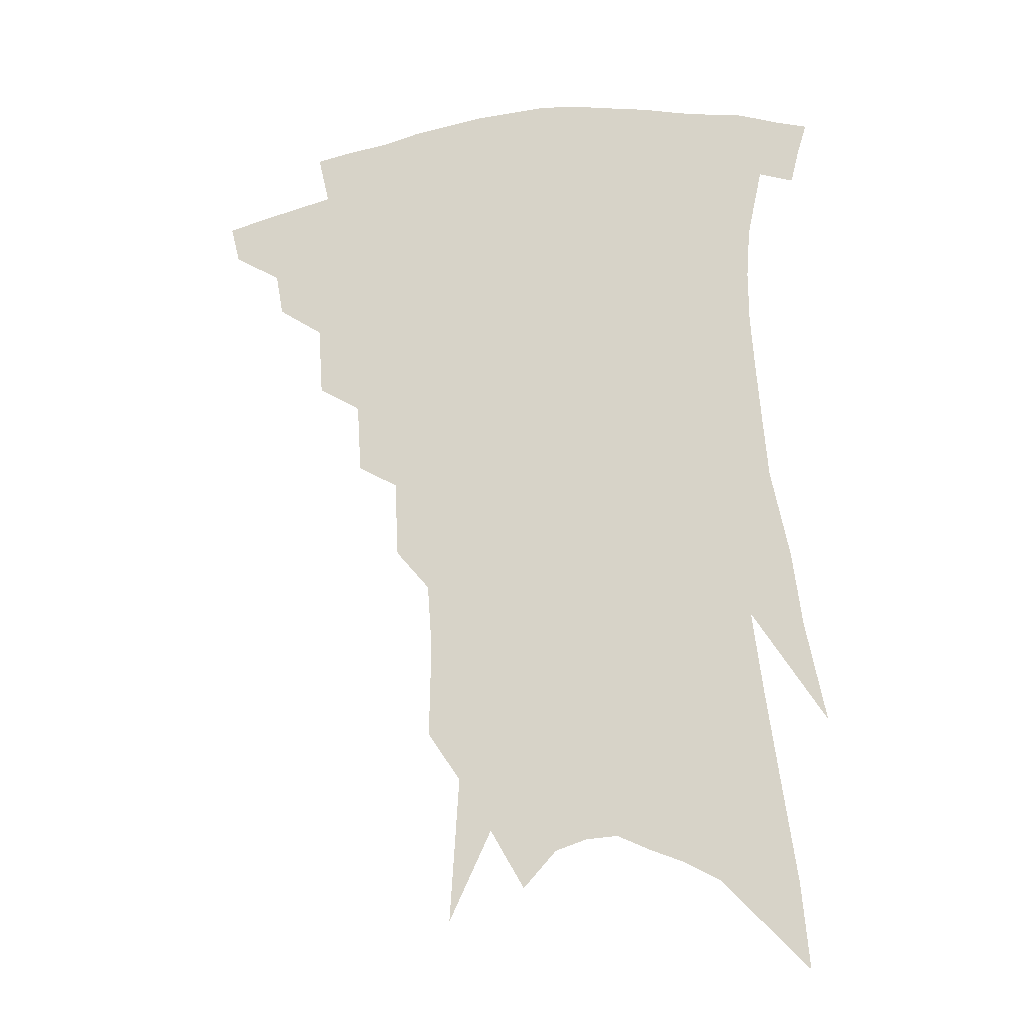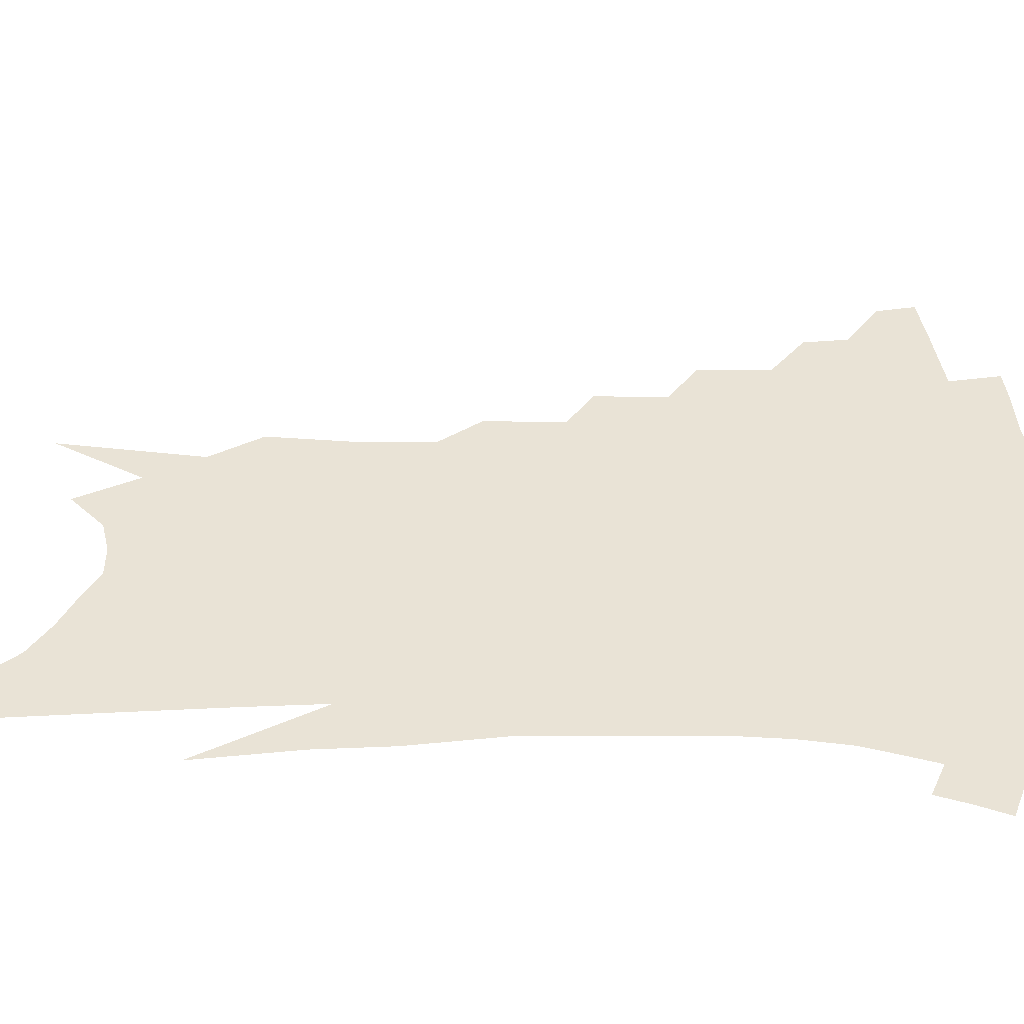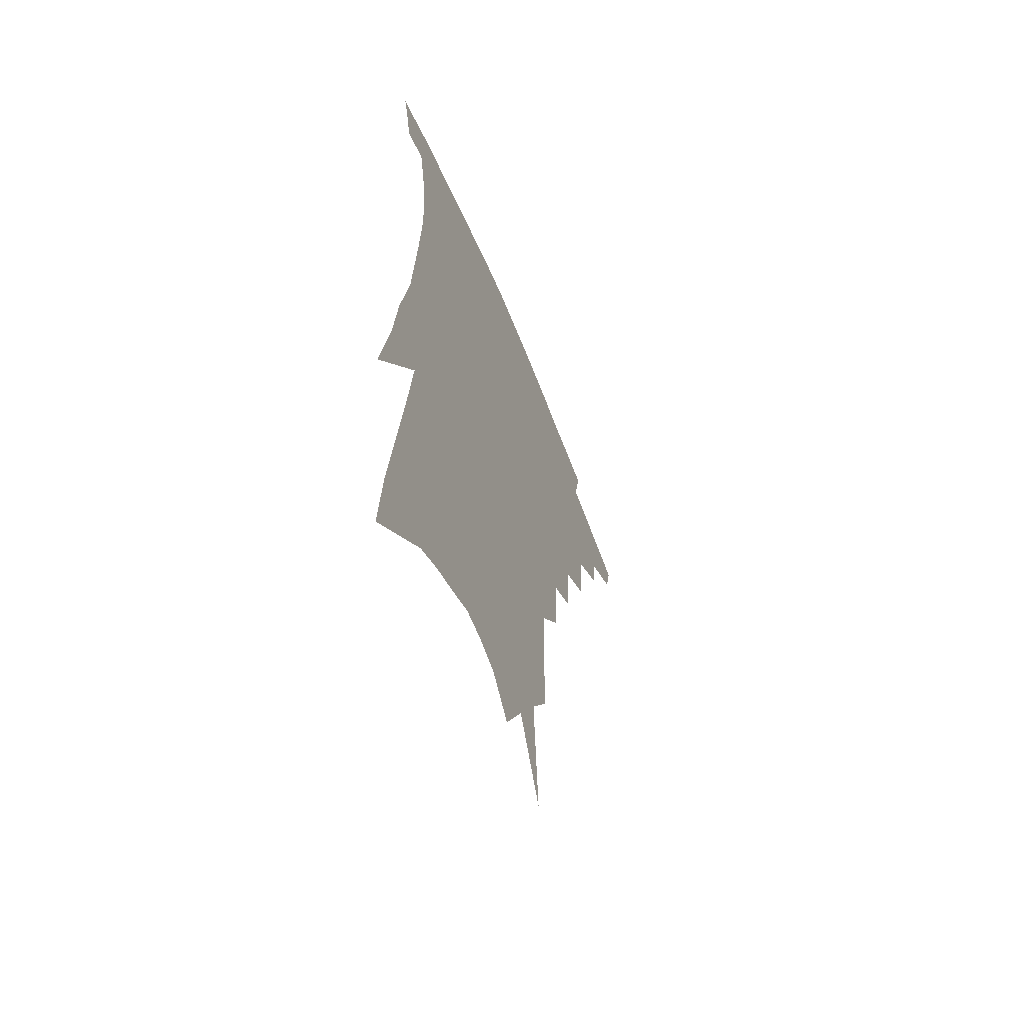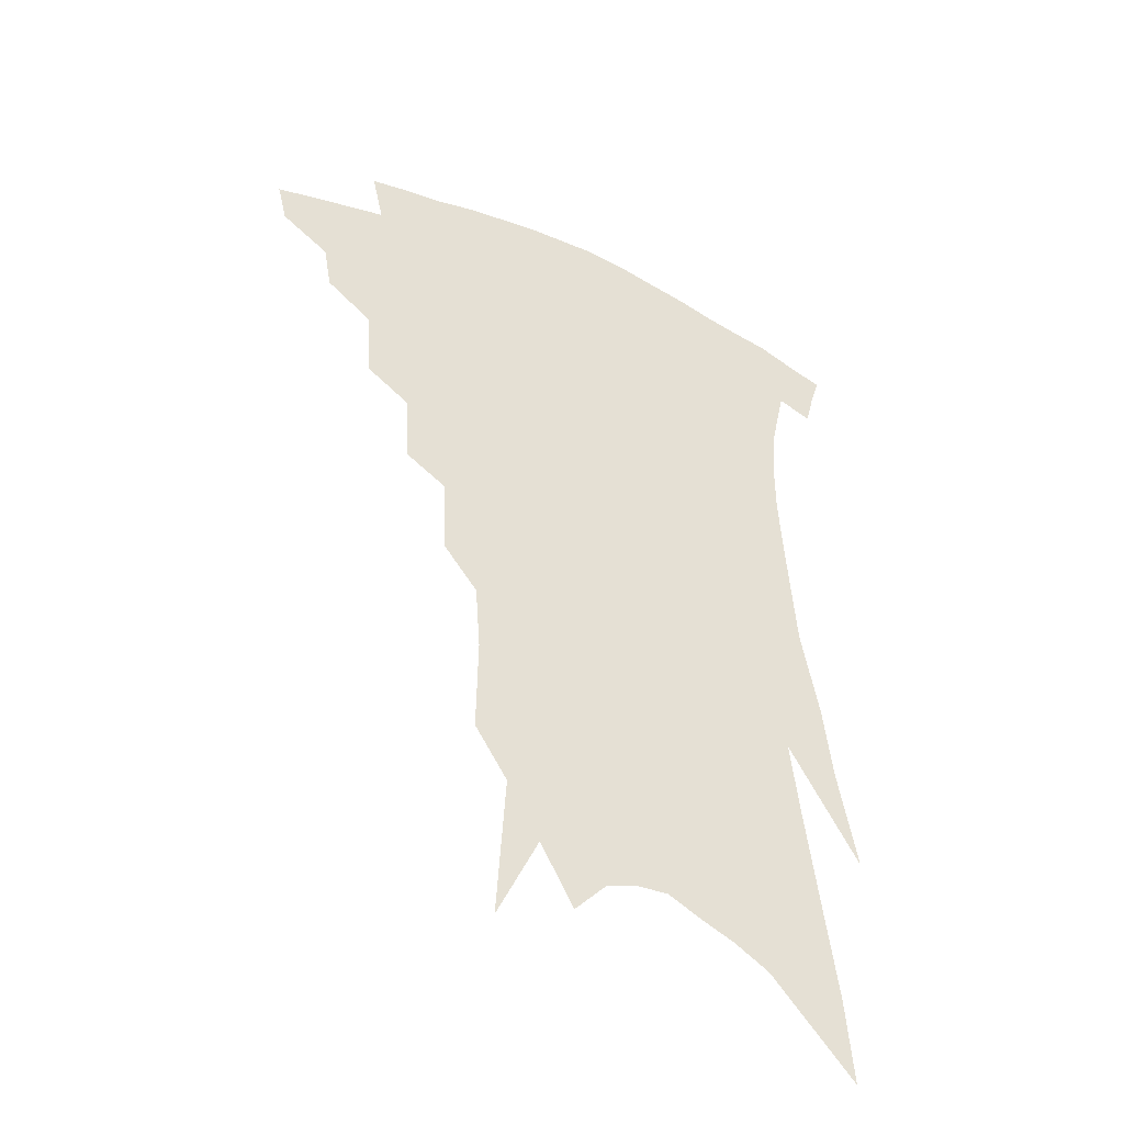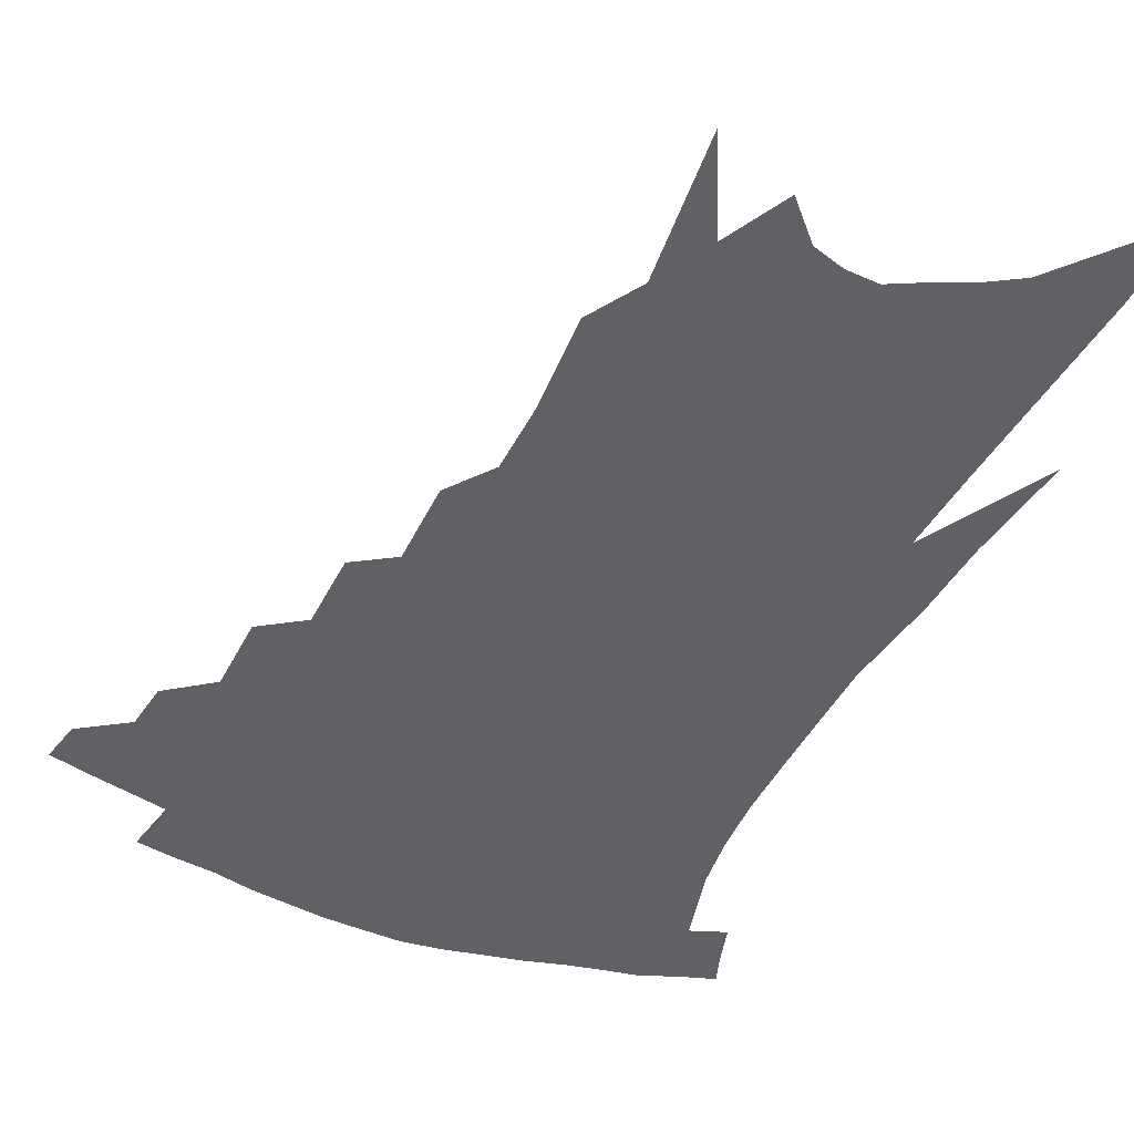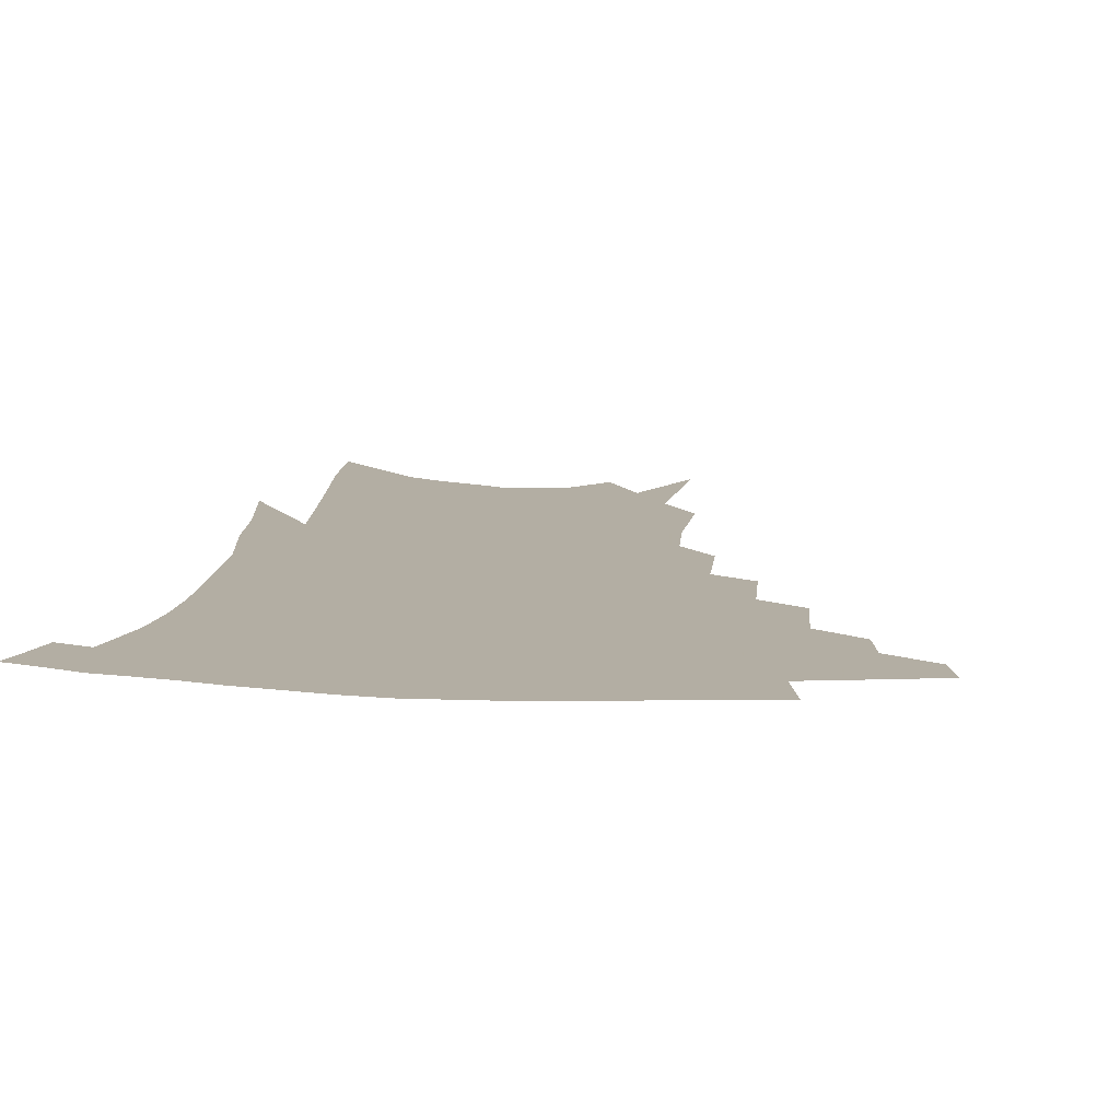
<metadata>
{"format":"obj","ext":"obj","renderer":"f3d","projection":"perspective","resolution":1024,"background":"white","views":[{"elev":-21.3,"azim":12.5,"up":"+Y"},{"elev":42.3,"azim":94.2,"up":"+Z"},{"elev":-60.4,"azim":112.0,"up":"+Y"},{"elev":-43.4,"azim":-28.7,"up":"+Y"},{"elev":-48.0,"azim":-22.7,"up":"+Z"},{"elev":10.9,"azim":-171.4,"up":"+Z"}]}
</metadata>
<code>
v 481.5 330 0
v 478.4 342.4 0
v 499.2 306.6 0
v 496.7 320.7 0
v 493.9 333.2 0
v 490.5 345.5 0
v 515.3 273.7 0
v 513.8 296.7 0
v 511.4 311.4 0
v 508.8 324.2 0
v 505.9 336.2 0
v 503.1 348.4 0
v 530.5 242.3 0
v 529.1 265.1 0
v 526.6 282.3 0
v 525.3 302.1 0
v 523 315.2 0
v 520.5 327 0
v 518.1 339 0
v 515.2 351.2 0
v 511.5 367.5 0
v 544.6 209.5 0
v 543.4 234.6 0
v 540.7 251.5 0
v 540.4 276 0
v 538.2 290.5 0
v 536.4 304.5 0
v 534.4 317.7 0
v 532.2 329.7 0
v 530 341.4 0
v 527.2 353.7 0
v 523.7 369.8 0
v 556.7 144.6 0
v 557.2 175.1 0
v 555.6 196.2 0
v 554.7 222.3 0
v 553.4 244.8 0
v 552.4 265.5 0
v 551.2 282.5 0
v 549.7 296.2 0
v 547.7 307.9 0
v 545.8 319.8 0
v 543.8 331.5 0
v 541.9 343.7 0
v 539.2 357 0
v 536.2 371.5 0
v 564.3 82.26 0
v 567.2 128.7 0
v 567.5 160.1 0
v 567 187 0
v 565.8 210.8 0
v 564.1 229.1 0
v 563.3 252.4 0
v 562.5 270.9 0
v 561.4 285.9 0
v 560.2 298.4 0
v 559.3 311.3 0
v 557.6 322.5 0
v 555.7 333.8 0
v 554.2 345.6 0
v 551.5 358.9 0
v 548.3 374.5 0
v 577.8 111.2 0
v 577.6 140.3 0
v 577.8 175.1 0
v 576.5 196.5 0
v 575.1 217.9 0
v 573.9 238.4 0
v 572.9 256.9 0
v 572.6 276.6 0
v 571.3 287.4 0
v 570.8 301.2 0
v 570.1 313.3 0
v 569.2 324.5 0
v 569 335.8 0
v 566 347.6 0
v 564 359.8 0
v 560.5 376.3 0
v 588.8 92.04 0
v 588.6 125.3 0
v 587.8 153.2 0
v 586.9 179.8 0
v 585.7 204.7 0
v 584.4 224.2 0
v 583.5 246.1 0
v 582.6 261.9 0
v 582.2 278.7 0
v 581.5 290.4 0
v 581.4 304.1 0
v 580.6 314.6 0
v 579.8 325.1 0
v 579.5 336.9 0
v 577.5 348.8 0
v 576 360.5 0
v 572.5 378 0
v 599.3 103.6 0
v 598.3 131.1 0
v 597.2 159.1 0
v 596 183.2 0
v 594.7 205.6 0
v 593.5 226.5 0
v 592.6 245.6 0
v 592 265.3 0
v 591.6 279.3 0
v 591.4 292 0
v 591.4 305.5 0
v 590.8 315.5 0
v 590.6 326.5 0
v 590.5 337.7 0
v 588.9 349.9 0
v 587.4 362.4 0
v 584.8 378.8 0
v 609.2 106.8 0
v 607.9 135.1 0
v 606.6 159.9 0
v 605.1 186.6 0
v 603.7 209.7 0
v 602.6 229.2 0
v 601.8 250.3 0
v 601.3 265.2 0
v 601.1 278.6 0
v 601.1 293.5 0
v 601.2 305.8 0
v 601.5 316.9 0
v 601.2 327.4 0
v 601.1 338.2 0
v 600.2 350.4 0
v 599.3 363 0
v 596.9 379.4 0
v 619.2 107.5 0
v 617.5 137.1 0
v 615.9 161.3 0
v 614.1 188.7 0
v 612.8 209.8 0
v 611.6 230.5 0
v 610.8 250.2 0
v 610.5 265 0
v 610.5 280.7 0
v 610.6 294.1 0
v 611 305.2 0
v 611.6 317.6 0
v 612.1 328.2 0
v 611.8 339.1 0
v 611.5 350.4 0
v 611.8 362 0
v 609.5 378 0
v 629.9 102.4 0
v 627.4 134.7 0
v 625.3 161.4 0
v 623.1 189.4 0
v 621.8 210.4 0
v 620.8 229.8 0
v 619.9 248.7 0
v 619.8 263.4 0
v 619.8 278.9 0
v 620 292.3 0
v 620.7 304.8 0
v 621.5 316.6 0
v 622.6 328.1 0
v 623.5 338.4 0
v 623.8 349 0
v 624.7 359.5 0
v 622.3 375.6 0
v 640.6 98.01 0
v 637.7 130.3 0
v 634.9 159.6 0
v 632.6 186.3 0
v 631.1 207.8 0
v 630.2 226.5 0
v 629.6 244 0
v 629.1 261.1 0
v 628.8 278.2 0
v 629.3 290.7 0
v 630.2 305.2 0
v 631.4 316.5 0
v 632.6 327.4 0
v 633.9 337.6 0
v 635.2 347.9 0
v 635.6 358.7 0
v 634.4 373.4 0
v 651.8 91.68 0
v 649 121.5 0
v 645.4 153.4 0
v 642.8 180 0
v 641.1 202.1 0
v 640 221.3 0
v 639.2 239.3 0
v 638.6 256.8 0
v 637.9 275.7 0
v 638.3 290.3 0
v 639.3 302.6 0
v 640.8 315.8 0
v 642.4 326.3 0
v 644.1 336.7 0
v 645.9 346.7 0
v 646.4 357.6 0
v 646.5 370.4 0
v 665 77.71 0
v 662 107.6 0
v 657.4 141.5 0
v 654.8 167.4 0
v 652.3 192 0
v 650.8 213.1 0
v 649.2 233.4 0
v 648.2 252.6 0
v 647.5 270.6 0
v 647.5 286.8 0
v 648.1 302.9 0
v 649.9 313.5 0
v 651.8 325 0
v 653.7 335.1 0
v 656 345.3 0
v 656.7 357 0
v 657.8 368.2 0
v 678.7 63.11 0
v 676.5 90.05 0
v 672 122.7 0
v 668 152.5 0
v 664.8 178.8 0
v 662.4 202.4 0
v 660.2 224.4 0
v 659.4 242.7 0
v 658 262.4 0
v 657.1 280.9 0
v 657 298 0
v 659 309.8 0
v 660.8 323.2 0
v 663.1 333.7 0
v 665.2 343.8 0
v 667.1 354.8 0
v 668.4 366.5 0
v 688 141.7 0
v 681.7 174.3 0
v 678.8 198.3 0
v 673 227.6 0
v 671.4 246.9 0
v 669.9 266.3 0
v 668.6 285.8 0
v 668.6 302.7 0
v 669.8 318.9 0
v 672.2 330.7 0
v 674.6 341.6 0
v 678 351.7 0
v 681.3 361.9 0
v 685.5 337.8 0
v 688.3 348.7 0
v 691.3 358.9 0
f 4 5 1
f 1 5 2
f 5 6 2
f 8 9 3
f 3 9 4
f 9 10 4
f 4 10 5
f 10 11 5
f 5 11 6
f 11 12 6
f 14 15 7
f 7 15 8
f 15 16 8
f 8 16 9
f 16 17 9
f 9 17 10
f 17 18 10
f 10 18 11
f 18 19 11
f 11 19 12
f 19 20 12
f 23 24 13
f 13 24 14
f 24 25 14
f 14 25 15
f 25 26 15
f 15 26 16
f 26 27 16
f 16 27 17
f 27 28 17
f 17 28 18
f 28 29 18
f 18 29 19
f 29 30 19
f 19 30 20
f 30 31 20
f 20 31 21
f 31 32 21
f 35 36 22
f 22 36 23
f 36 37 23
f 23 37 24
f 37 38 24
f 24 38 25
f 38 39 25
f 25 39 26
f 39 40 26
f 26 40 27
f 40 41 27
f 27 41 28
f 41 42 28
f 28 42 29
f 42 43 29
f 29 43 30
f 43 44 30
f 30 44 31
f 44 45 31
f 31 45 32
f 45 46 32
f 48 49 33
f 33 49 34
f 49 50 34
f 34 50 35
f 50 51 35
f 35 51 36
f 51 52 36
f 36 52 37
f 52 53 37
f 37 53 38
f 53 54 38
f 38 54 39
f 54 55 39
f 39 55 40
f 55 56 40
f 40 56 41
f 56 57 41
f 41 57 42
f 57 58 42
f 42 58 43
f 58 59 43
f 43 59 44
f 59 60 44
f 44 60 45
f 60 61 45
f 45 61 46
f 61 62 46
f 47 63 48
f 63 64 48
f 48 64 49
f 64 65 49
f 49 65 50
f 65 66 50
f 50 66 51
f 66 67 51
f 51 67 52
f 67 68 52
f 52 68 53
f 68 69 53
f 53 69 54
f 69 70 54
f 54 70 55
f 70 71 55
f 55 71 56
f 71 72 56
f 56 72 57
f 72 73 57
f 57 73 58
f 73 74 58
f 58 74 59
f 74 75 59
f 59 75 60
f 75 76 60
f 60 76 61
f 76 77 61
f 61 77 62
f 77 78 62
f 79 80 63
f 63 80 64
f 80 81 64
f 64 81 65
f 81 82 65
f 65 82 66
f 82 83 66
f 66 83 67
f 83 84 67
f 67 84 68
f 84 85 68
f 68 85 69
f 85 86 69
f 69 86 70
f 86 87 70
f 70 87 71
f 87 88 71
f 71 88 72
f 88 89 72
f 72 89 73
f 89 90 73
f 73 90 74
f 90 91 74
f 74 91 75
f 91 92 75
f 75 92 76
f 92 93 76
f 76 93 77
f 93 94 77
f 77 94 78
f 94 95 78
f 79 96 80
f 96 97 80
f 80 97 81
f 97 98 81
f 81 98 82
f 98 99 82
f 82 99 83
f 99 100 83
f 83 100 84
f 100 101 84
f 84 101 85
f 101 102 85
f 85 102 86
f 102 103 86
f 86 103 87
f 103 104 87
f 87 104 88
f 104 105 88
f 88 105 89
f 105 106 89
f 89 106 90
f 106 107 90
f 90 107 91
f 107 108 91
f 91 108 92
f 108 109 92
f 92 109 93
f 109 110 93
f 93 110 94
f 110 111 94
f 94 111 95
f 111 112 95
f 96 113 97
f 113 114 97
f 97 114 98
f 114 115 98
f 98 115 99
f 115 116 99
f 99 116 100
f 116 117 100
f 100 117 101
f 117 118 101
f 101 118 102
f 118 119 102
f 102 119 103
f 119 120 103
f 103 120 104
f 120 121 104
f 104 121 105
f 121 122 105
f 105 122 106
f 122 123 106
f 106 123 107
f 123 124 107
f 107 124 108
f 124 125 108
f 108 125 109
f 125 126 109
f 109 126 110
f 126 127 110
f 110 127 111
f 127 128 111
f 111 128 112
f 128 129 112
f 113 130 114
f 130 131 114
f 114 131 115
f 131 132 115
f 115 132 116
f 132 133 116
f 116 133 117
f 133 134 117
f 117 134 118
f 134 135 118
f 118 135 119
f 135 136 119
f 119 136 120
f 136 137 120
f 120 137 121
f 137 138 121
f 121 138 122
f 138 139 122
f 122 139 123
f 139 140 123
f 123 140 124
f 140 141 124
f 124 141 125
f 141 142 125
f 125 142 126
f 142 143 126
f 126 143 127
f 143 144 127
f 127 144 128
f 144 145 128
f 128 145 129
f 145 146 129
f 130 147 131
f 147 148 131
f 131 148 132
f 148 149 132
f 132 149 133
f 149 150 133
f 133 150 134
f 150 151 134
f 134 151 135
f 151 152 135
f 135 152 136
f 152 153 136
f 136 153 137
f 153 154 137
f 137 154 138
f 154 155 138
f 138 155 139
f 155 156 139
f 139 156 140
f 156 157 140
f 140 157 141
f 157 158 141
f 141 158 142
f 158 159 142
f 142 159 143
f 159 160 143
f 143 160 144
f 160 161 144
f 144 161 145
f 161 162 145
f 145 162 146
f 162 163 146
f 147 164 148
f 164 165 148
f 148 165 149
f 165 166 149
f 149 166 150
f 166 167 150
f 150 167 151
f 167 168 151
f 151 168 152
f 168 169 152
f 152 169 153
f 169 170 153
f 153 170 154
f 170 171 154
f 154 171 155
f 171 172 155
f 155 172 156
f 172 173 156
f 156 173 157
f 173 174 157
f 157 174 158
f 174 175 158
f 158 175 159
f 175 176 159
f 159 176 160
f 176 177 160
f 160 177 161
f 177 178 161
f 161 178 162
f 178 179 162
f 162 179 163
f 179 180 163
f 164 181 165
f 181 182 165
f 165 182 166
f 182 183 166
f 166 183 167
f 183 184 167
f 167 184 168
f 184 185 168
f 168 185 169
f 185 186 169
f 169 186 170
f 186 187 170
f 170 187 171
f 187 188 171
f 171 188 172
f 188 189 172
f 172 189 173
f 189 190 173
f 173 190 174
f 190 191 174
f 174 191 175
f 191 192 175
f 175 192 176
f 192 193 176
f 176 193 177
f 193 194 177
f 177 194 178
f 194 195 178
f 178 195 179
f 195 196 179
f 179 196 180
f 196 197 180
f 181 198 182
f 198 199 182
f 182 199 183
f 199 200 183
f 183 200 184
f 200 201 184
f 184 201 185
f 201 202 185
f 185 202 186
f 202 203 186
f 186 203 187
f 203 204 187
f 187 204 188
f 204 205 188
f 188 205 189
f 205 206 189
f 189 206 190
f 206 207 190
f 190 207 191
f 207 208 191
f 191 208 192
f 208 209 192
f 192 209 193
f 209 210 193
f 193 210 194
f 210 211 194
f 194 211 195
f 211 212 195
f 195 212 196
f 212 213 196
f 196 213 197
f 213 214 197
f 198 215 199
f 215 216 199
f 199 216 200
f 216 217 200
f 200 217 201
f 217 218 201
f 201 218 202
f 218 219 202
f 202 219 203
f 219 220 203
f 203 220 204
f 220 221 204
f 204 221 205
f 221 222 205
f 205 222 206
f 222 223 206
f 206 223 207
f 223 224 207
f 207 224 208
f 224 225 208
f 208 225 209
f 225 226 209
f 209 226 210
f 226 227 210
f 210 227 211
f 227 228 211
f 211 228 212
f 228 229 212
f 212 229 213
f 229 230 213
f 213 230 214
f 230 231 214
f 219 232 220
f 232 233 220
f 220 233 221
f 233 234 221
f 221 234 222
f 234 235 222
f 222 235 223
f 235 236 223
f 223 236 224
f 236 237 224
f 224 237 225
f 237 238 225
f 225 238 226
f 238 239 226
f 226 239 227
f 239 240 227
f 227 240 228
f 240 241 228
f 228 241 229
f 241 242 229
f 229 242 230
f 242 243 230
f 230 243 231
f 243 244 231
f 242 245 243
f 245 246 243
f 243 246 244
f 246 247 244

</code>
